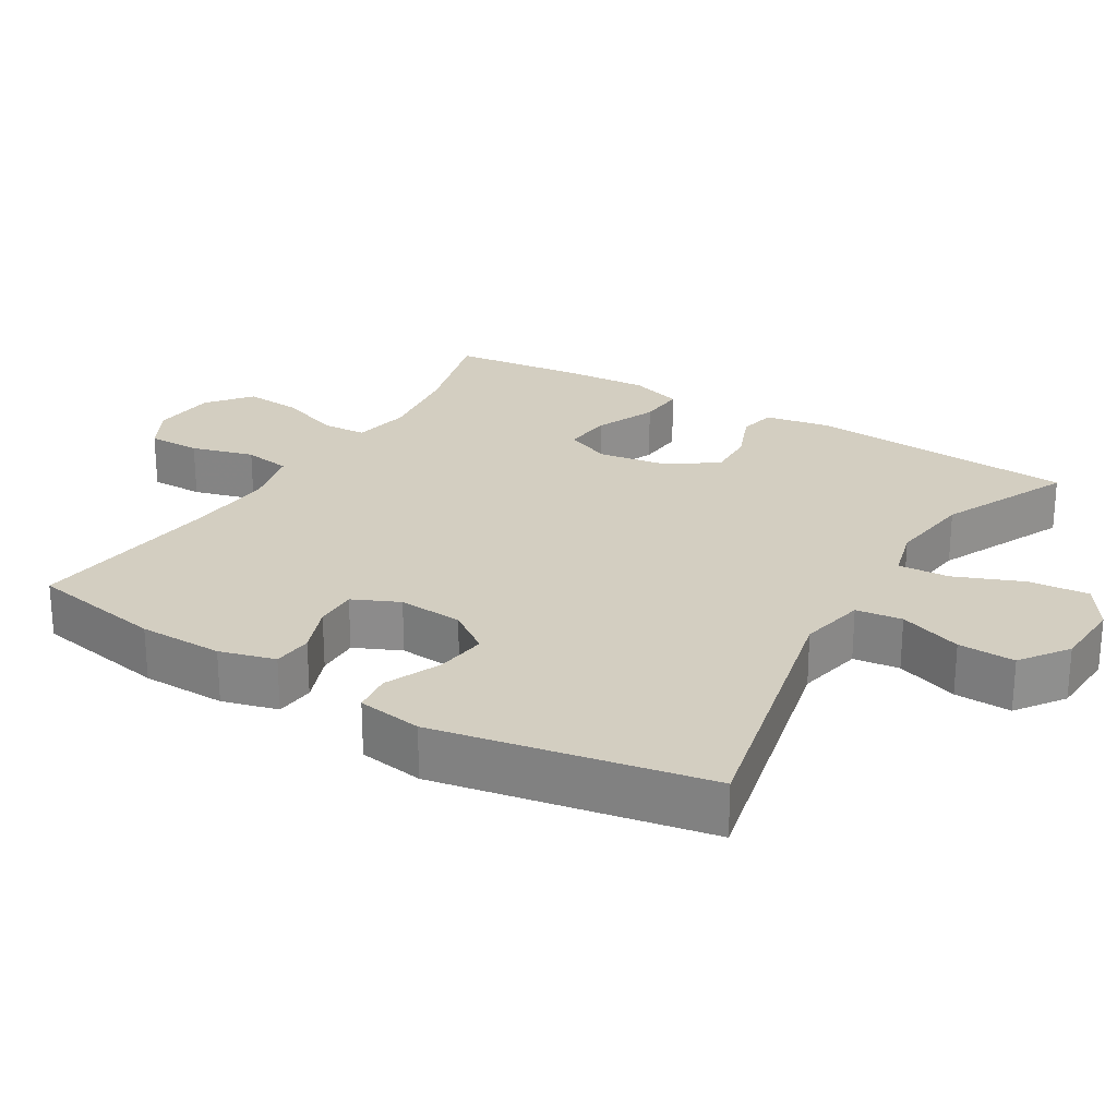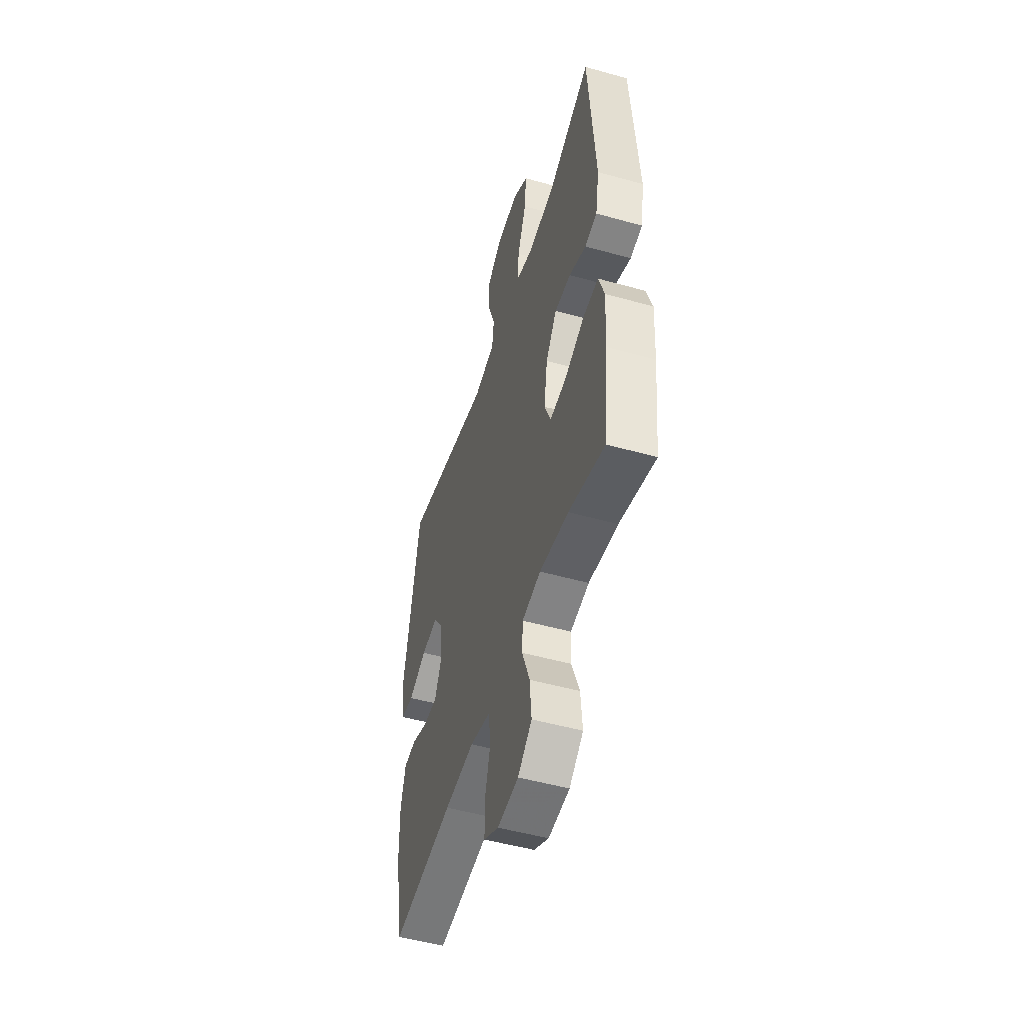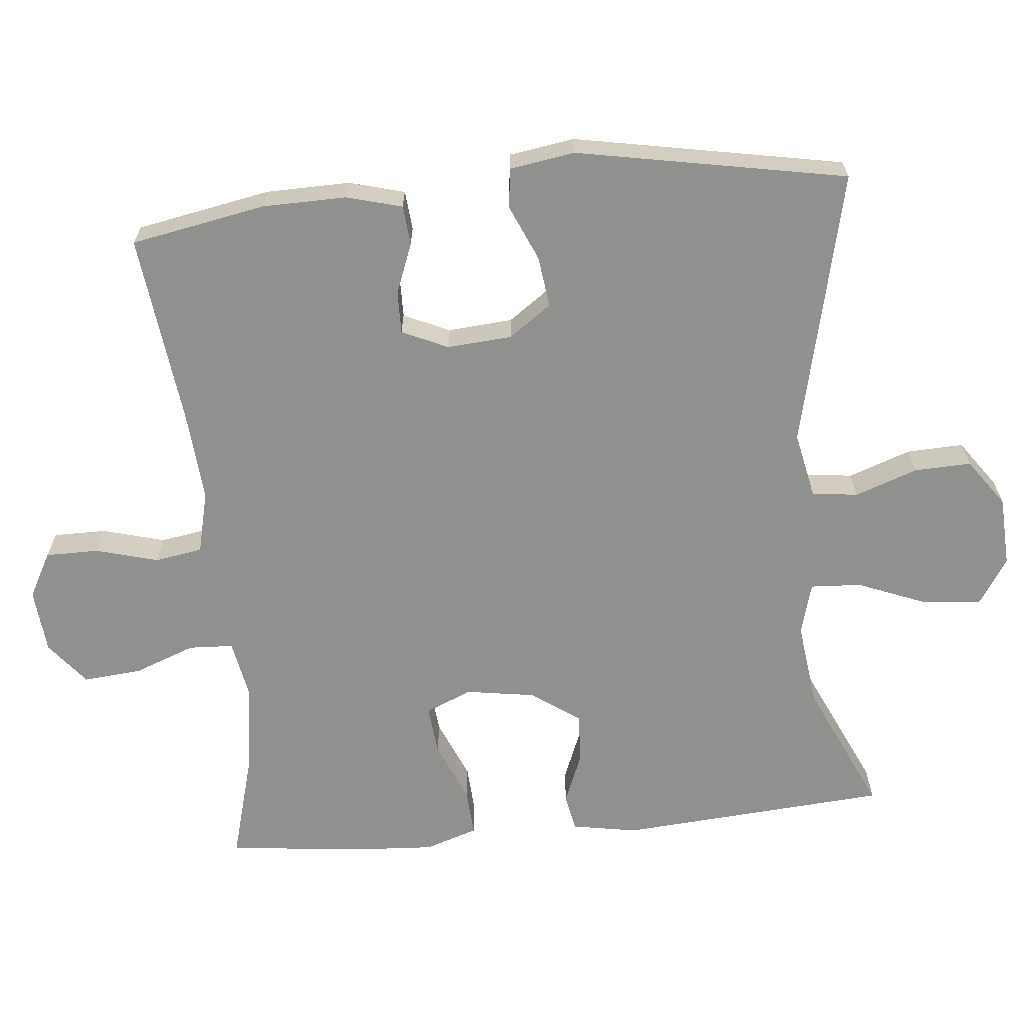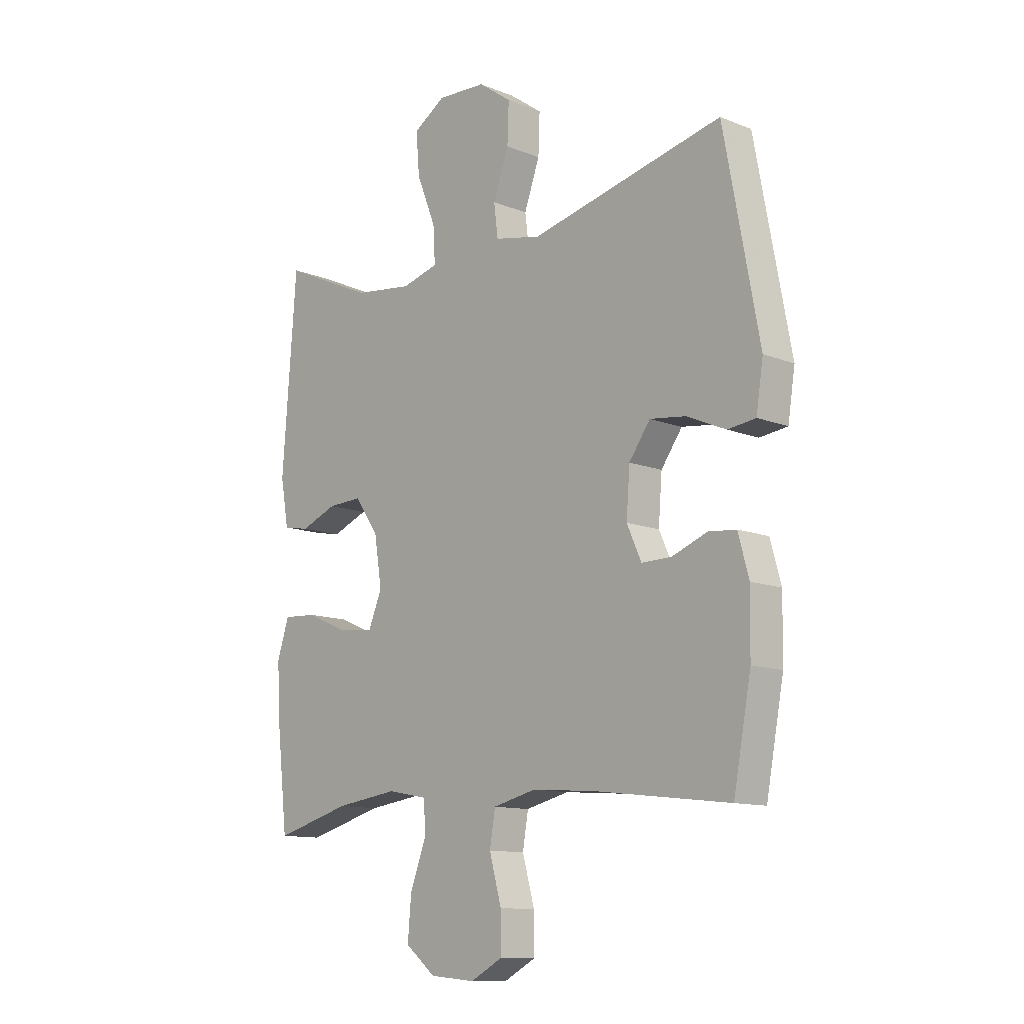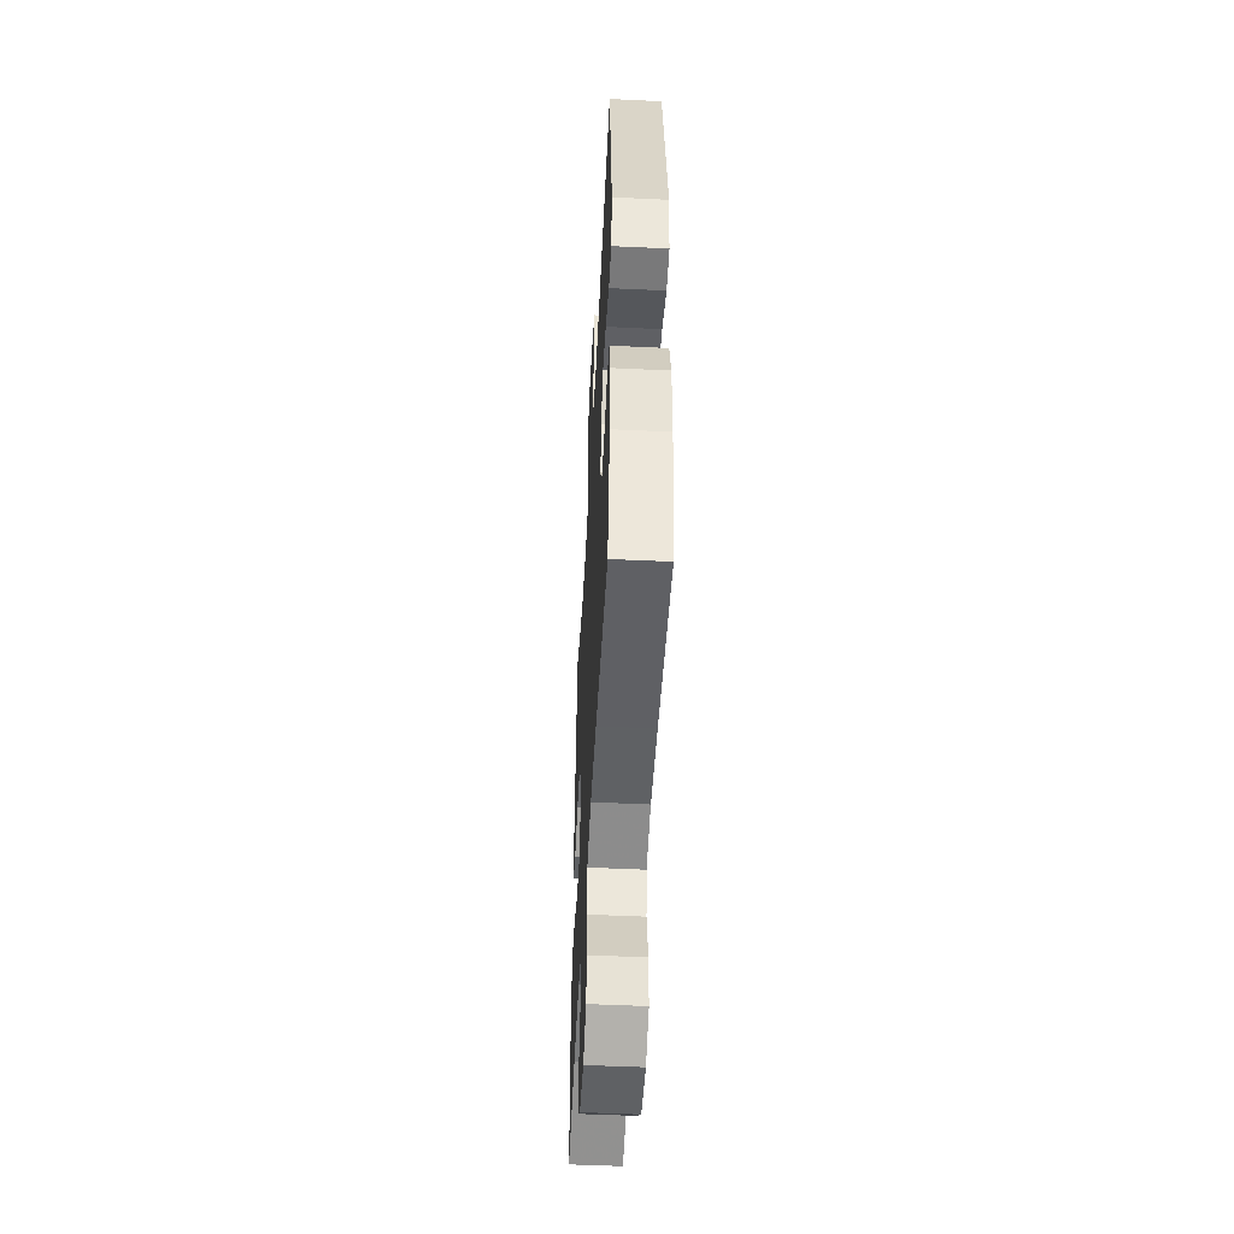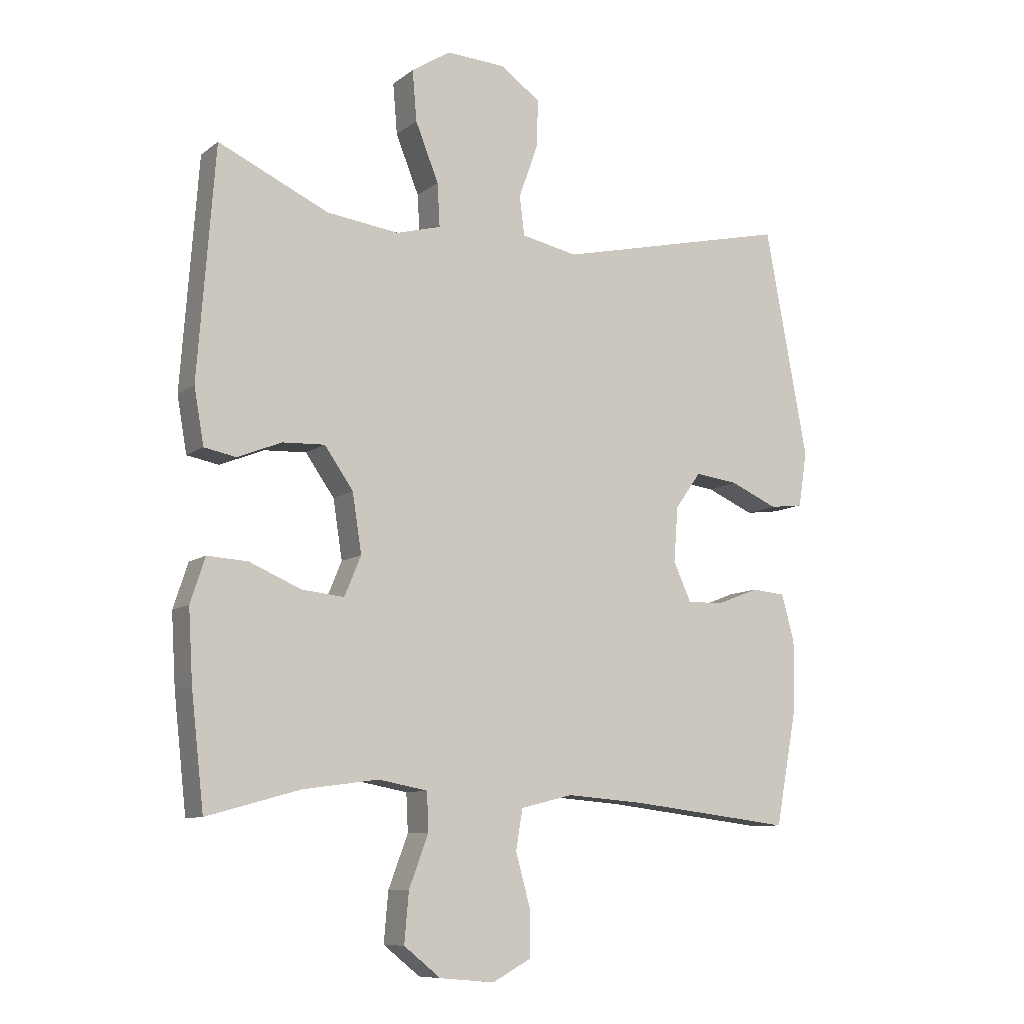
<metadata>
{"format":"obj","ext":"obj","renderer":"f3d","projection":"perspective","resolution":1024,"background":"white","views":[{"elev":24.9,"azim":-58.9,"up":"+Y"},{"elev":-50.7,"azim":73.0,"up":"+Z"},{"elev":-65.5,"azim":-84.5,"up":"+Y"},{"elev":-11.8,"azim":-133.6,"up":"+Z"},{"elev":-50.5,"azim":-93.0,"up":"+Z"},{"elev":-9.4,"azim":151.1,"up":"+Z"}]}
</metadata>
<code>
v -0.5 0.07 0.5
v -0.116 0.07 0.411
v -0.024 0.07 0.43
v -0.016 0.07 0.494
v -0.047 0.07 0.581
v -0.05 0.07 0.66
v 0.016 0.07 0.707
v 0.113 0.07 0.712
v 0.177 0.07 0.671
v 0.17 0.07 0.588
v 0.132 0.07 0.493
v 0.128 0.07 0.422
v 0.201 0.07 0.402
v 0.319 0.07 0.417
v 0.5 0.07 0.5
v 0.528 0.07 0.125
v 0.512 0.07 0.034
v 0.46 0.07 0.024
v 0.388 0.07 0.053
v 0.319 0.07 0.056
v 0.272 0.07 -0.011
v 0.257 0.07 -0.107
v 0.284 0.07 -0.172
v 0.353 0.07 -0.165
v 0.438 0.07 -0.129
v 0.504 0.07 -0.125
v 0.528 0.07 -0.198
v 0.521 0.07 -0.314
v 0.5 0.07 -0.5
v 0.348 0.07 -0.458
v 0.224 0.07 -0.441
v 0.144 0.07 -0.456
v 0.141 0.07 -0.518
v 0.173 0.07 -0.603
v 0.18 0.07 -0.684
v 0.12 0.07 -0.732
v 0.03 0.07 -0.74
v -0.033 0.07 -0.706
v -0.033 0.07 -0.632
v -0.009 0.07 -0.545
v -0.02 0.07 -0.479
v -0.106 0.07 -0.458
v -0.234 0.07 -0.468
v -0.5 0.07 -0.5
v -0.535 0.07 -0.313
v -0.537 0.07 -0.196
v -0.516 0.07 -0.119
v -0.461 0.07 -0.114
v -0.391 0.07 -0.141
v -0.332 0.07 -0.142
v -0.303 0.07 -0.078
v -0.31 0.07 0.012
v -0.352 0.07 0.071
v -0.423 0.07 0.062
v -0.501 0.07 0.028
v -0.556 0.07 0.035
v -0.57 0.07 0.125
v -0.5 0 0.5
v -0.116 0 0.411
v -0.024 0 0.43
v -0.016 0 0.494
v -0.047 0 0.581
v -0.05 0 0.66
v 0.016 0 0.707
v 0.113 0 0.712
v 0.177 0 0.671
v 0.17 0 0.588
v 0.132 0 0.493
v 0.128 0 0.422
v 0.201 0 0.402
v 0.319 0 0.417
v 0.5 0 0.5
v 0.528 0 0.125
v 0.512 0 0.034
v 0.46 0 0.024
v 0.388 0 0.053
v 0.319 0 0.056
v 0.272 0 -0.011
v 0.257 0 -0.107
v 0.284 0 -0.172
v 0.353 0 -0.165
v 0.438 0 -0.129
v 0.504 0 -0.125
v 0.528 0 -0.198
v 0.521 0 -0.314
v 0.5 0 -0.5
v 0.348 0 -0.458
v 0.224 0 -0.441
v 0.144 0 -0.456
v 0.141 0 -0.518
v 0.173 0 -0.603
v 0.18 0 -0.684
v 0.12 0 -0.732
v 0.03 0 -0.74
v -0.033 0 -0.706
v -0.033 0 -0.632
v -0.009 0 -0.545
v -0.02 0 -0.479
v -0.106 0 -0.458
v -0.234 0 -0.468
v -0.5 0 -0.5
v -0.535 0 -0.313
v -0.537 0 -0.196
v -0.516 0 -0.119
v -0.461 0 -0.114
v -0.391 0 -0.141
v -0.332 0 -0.142
v -0.303 0 -0.078
v -0.31 0 0.012
v -0.352 0 0.071
v -0.423 0 0.062
v -0.501 0 0.028
v -0.556 0 0.035
v -0.57 0 0.125
f 54 55 56 57
f 53 54 57 1
f 52 53 1 2
f 51 52 2 3
f 50 51 3
f 46 47 48 49
f 46 49 50
f 43 44 45 46
f 42 43 46 50
f 41 42 50 3
f 37 38 39 40
f 33 34 35 36
f 32 33 36 37
f 27 28 29 30
f 27 30 31
f 24 25 26 27
f 23 24 27 31
f 22 23 31 32
f 16 17 18 19
f 14 15 16 19
f 13 14 19 20
f 12 13 20 21
f 8 9 10 11
f 8 11 12
f 7 8 12
f 4 5 6 7
f 32 37 40 41
f 21 22 32 41
f 7 12 21 41
f 3 4 7 41
f 114 113 112 111
f 58 114 111 110
f 59 58 110 109
f 60 59 109 108
f 60 108 107
f 106 105 104 103
f 107 106 103
f 103 102 101 100
f 107 103 100 99
f 60 107 99 98
f 97 96 95 94
f 93 92 91 90
f 94 93 90 89
f 87 86 85 84
f 88 87 84
f 84 83 82 81
f 88 84 81 80
f 89 88 80 79
f 76 75 74 73
f 76 73 72 71
f 77 76 71 70
f 78 77 70 69
f 68 67 66 65
f 69 68 65
f 69 65 64
f 64 63 62 61
f 98 97 94 89
f 98 89 79 78
f 98 78 69 64
f 98 64 61 60
f 1 58 59 2
f 2 59 60 3
f 3 60 61 4
f 4 61 62 5
f 5 62 63 6
f 6 63 64 7
f 7 64 65 8
f 8 65 66 9
f 9 66 67 10
f 10 67 68 11
f 11 68 69 12
f 12 69 70 13
f 13 70 71 14
f 14 71 72 15
f 15 72 73 16
f 16 73 74 17
f 17 74 75 18
f 18 75 76 19
f 19 76 77 20
f 20 77 78 21
f 21 78 79 22
f 22 79 80 23
f 23 80 81 24
f 24 81 82 25
f 25 82 83 26
f 26 83 84 27
f 27 84 85 28
f 28 85 86 29
f 29 86 87 30
f 30 87 88 31
f 31 88 89 32
f 32 89 90 33
f 33 90 91 34
f 34 91 92 35
f 35 92 93 36
f 36 93 94 37
f 37 94 95 38
f 38 95 96 39
f 39 96 97 40
f 40 97 98 41
f 41 98 99 42
f 42 99 100 43
f 43 100 101 44
f 44 101 102 45
f 45 102 103 46
f 46 103 104 47
f 47 104 105 48
f 48 105 106 49
f 49 106 107 50
f 50 107 108 51
f 51 108 109 52
f 52 109 110 53
f 53 110 111 54
f 54 111 112 55
f 55 112 113 56
f 56 113 114 57
f 57 114 58 1

</code>
